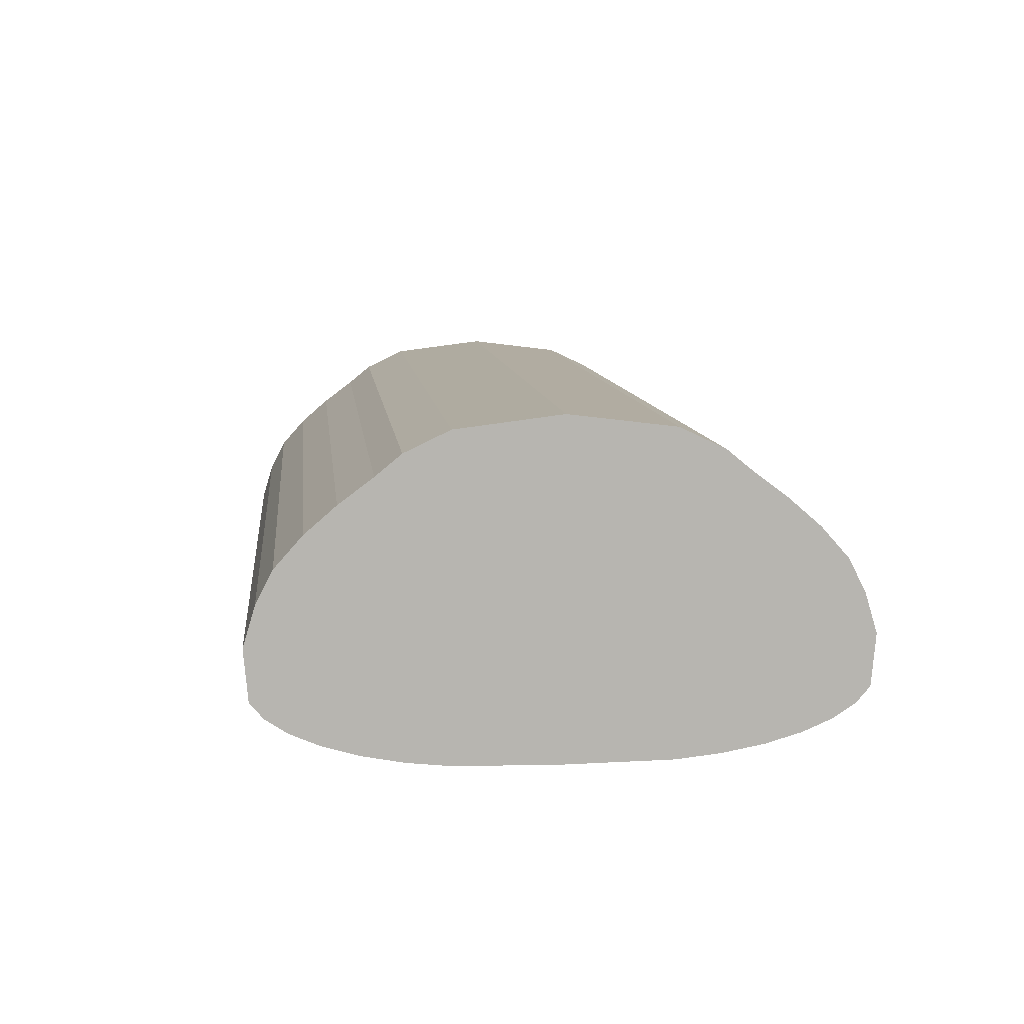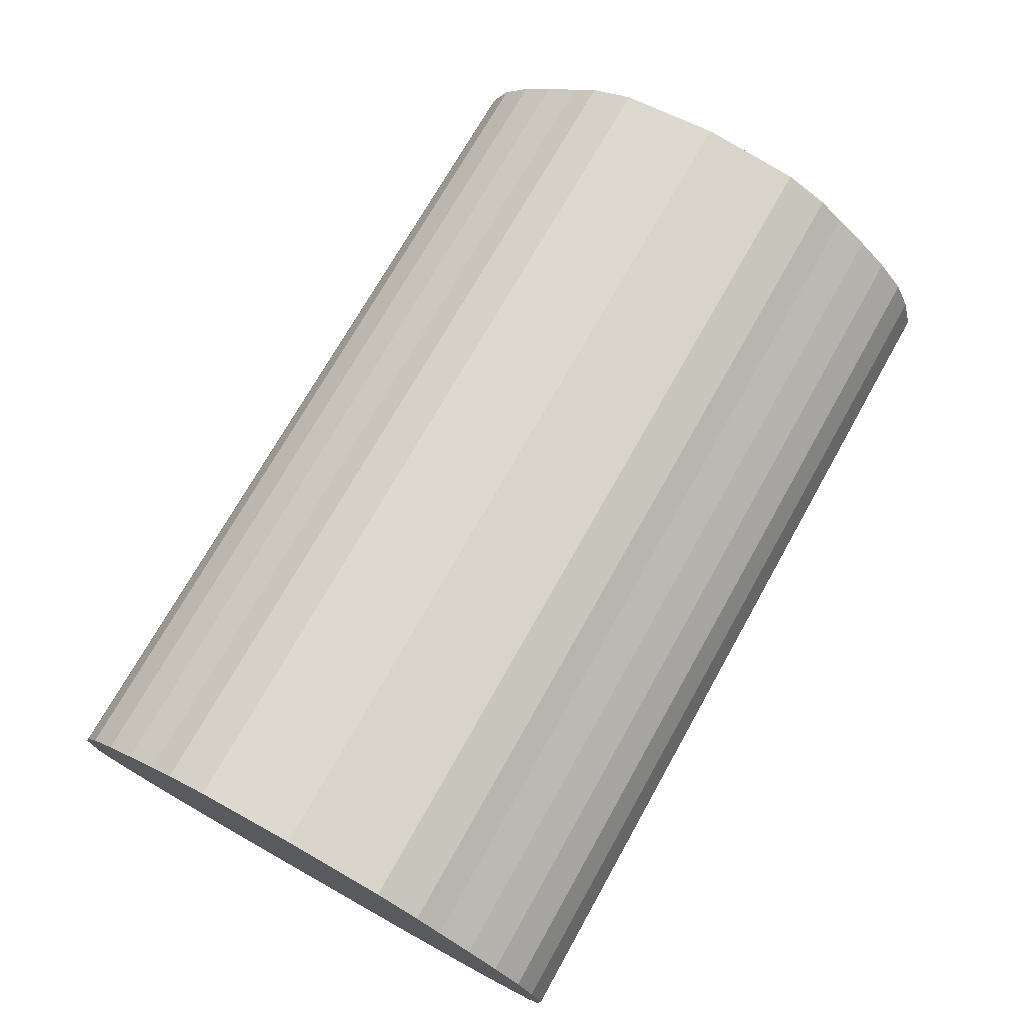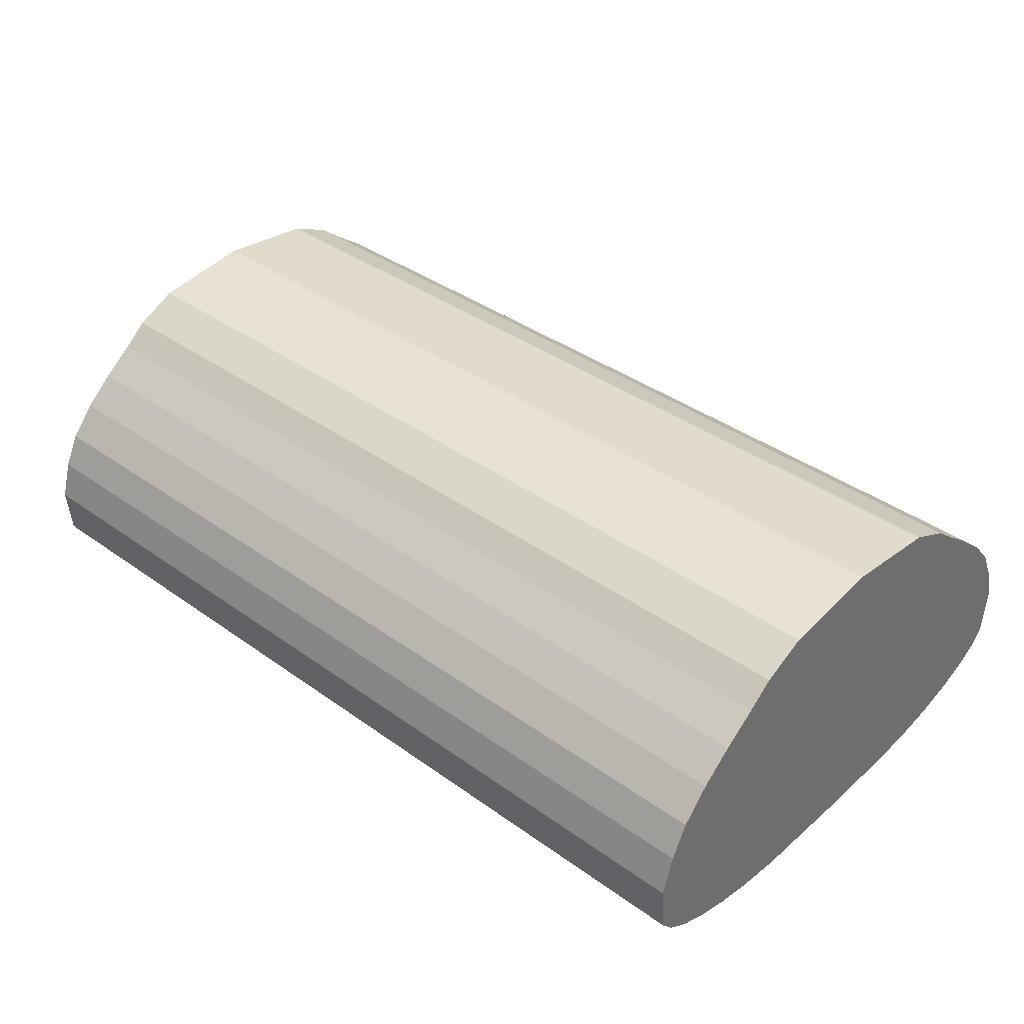
<metadata>
{"format":"obj","ext":"obj","renderer":"f3d","projection":"perspective","resolution":1024,"background":"white","views":[{"elev":9.2,"azim":-96.1,"up":"+Z"},{"elev":72.2,"azim":-60.7,"up":"+Z"},{"elev":38.3,"azim":-137.8,"up":"+Z"}]}
</metadata>
<code>
o Cylinder.129_Cylinder.258
v 0.5 -0.1127 -0.1038
v 0.5 -0 0.0224
v 0.5 -0 -0.1053
f 3 2 1
o Cylinder.128_Cylinder.257
v -0.5 -0.1609 -0.09861
v 0.5 -0.1127 -0.1038
v 0.5 -0.1609 -0.09861
f 5 6 4
o Cylinder.127_Cylinder.256
v 0.5 -0.1609 -0.09861
v 0.5 -0.2054 -0.09026
v 0.5 -0 0.0224
f 8 7 9
o Cylinder.126_Cylinder.255
v -0.5 -0.2054 -0.09026
v -0.5 -0.2443 -0.07901
v -0.5 -0.3195 0.0224
f 10 11 12
o Cylinder.125_Cylinder.254
v 0.5 -0.2054 -0.09026
v 0.5 -0.2443 -0.07901
v 0.5 -0.3195 0.0224
f 14 13 15
o Cylinder.124_Cylinder.253
v -0.5 -0.2443 -0.07901
v -0.5 -0.2762 -0.06532
v -0.5 -0.3195 0.0224
f 16 17 18
o Cylinder.123_Cylinder.252
v -0.5 -0.2762 -0.06532
v 0.5 -0.2443 -0.07901
v 0.5 -0.2762 -0.06532
f 20 21 19
o Cylinder.122_Cylinder.251
v 0.5 -0.2762 -0.06532
v 0.5 -0.2443 -0.07901
v 0.5 -0.3195 0.0224
f 22 23 24
o Cylinder.121_Cylinder.250
v -0.5 -0.3 -0.04969
v -0.5 -0.3146 -0.03273
v -0.5 -0.3195 0.0224
f 26 27 25
o Cylinder.120_Cylinder.249
v 0.5 -0.3 -0.04969
v 0.5 -0.2762 -0.06532
v 0.5 -0.3195 0.0224
f 29 30 28
o Cylinder.119_Cylinder.248
v -0.5 -0.3146 -0.03273
v 0.5 -0.3 -0.04969
v 0.5 -0.3146 -0.03273
f 32 33 31
o Cylinder.118_Cylinder.247
v 0.5 -0.3146 -0.03273
v 0.5 -0.3 -0.04969
v 0.5 -0.3195 0.0224
f 36 34 35
o Cylinder.117_Cylinder.246
v -0.5 -0.3195 0.0224
v 0.5 -0.3146 -0.03273
v 0.5 -0.3195 0.0224
f 38 39 37
o Cylinder.116_Cylinder.245
v 0.5 -0.3195 0.0224
v 0.5 -0.3067 0.06492
v 0.5 -0 0.0224
f 41 40 42
o Cylinder.115_Cylinder.244
v -0.5 -0.3067 0.06492
v -0.5 -0.2885 0.1007
v -0.5 0 0.0224
f 43 44 45
o Cylinder.114_Cylinder.243
v 0.5 -0.3067 0.06492
v -0.5 -0.2885 0.1007
v 0.5 -0.2885 0.1007
f 46 48 47
o Cylinder.113_Cylinder.242
v -0.5 -0.2885 0.1007
v -0.5 -0.2589 0.134
v -0.5 0 0.0224
f 49 50 51
o Cylinder.112_Cylinder.241
v 0.5 -0.2885 0.1007
v 0.5 -0.2589 0.134
v 0.5 -0 0.0224
f 53 52 54
o Cylinder.111_Cylinder.240
v -0.5 -0.2589 0.134
v -0.5 -0.2251 0.1633
v -0.5 0 0.0224
f 55 56 57
o Cylinder.110_Cylinder.239
v -0.5 -0.2251 0.1633
v -0.5 -0.1886 0.1906
v -0.5 0 0.0224
f 58 59 60
o Cylinder.109_Cylinder.238
v 0.5 -0.2251 0.1633
v 0.5 -0.2589 0.134
v 0.5 -0 0.0224
f 61 62 63
o Cylinder.108_Cylinder.237
v -0.5 -0.1886 0.1906
v -0.5 -0.1609 0.2133
v -0.5 0 0.0224
f 64 65 66
o Cylinder.107_Cylinder.236
v 0.5 -0.1886 0.1906
v 0.5 -0.2251 0.1633
v 0.5 -0 0.0224
f 67 68 69
o Cylinder.106_Cylinder.235
v -0.5 -0.1609 0.2133
v 0.5 -0.1886 0.1906
v 0.5 -0.1609 0.2133
f 71 72 70
o Cylinder.105_Cylinder.234
v 0.5 -0.1609 0.2133
v 0.5 -0.1886 0.1906
v 0.5 -0 0.0224
f 73 74 75
o Cylinder.104_Cylinder.233
v -0.5 -0.1127 0.2361
v -0.5 0 0.2501
v -0.5 0 0.0224
f 76 77 78
o Cylinder.103_Cylinder.232
v 0.5 -0.1127 0.2361
v 0.5 -0.1609 0.2133
v 0.5 -0 0.0224
f 79 80 81
o Cylinder.102_Cylinder.231
v -0.5 0 -0.1055
v -0.5 -0.1127 -0.1038
v -0.5 0 0.0224
f 84 82 83
o Cylinder.101_Cylinder.230
v 0.5 -0 -0.1055
v 0.5 -0 -0.1053
v 0.5 0.1127 -0.1038
f 86 85 87
o Cylinder.100_Cylinder.229
v -0.5 0.1127 -0.1038
v -0.5 0 0.0224
v -0.5 0.1609 -0.09861
f 90 88 89
o Cylinder.099_Cylinder.228
v 0.5 0.1127 -0.1038
v 0.5 -0 0.0224
v 0.5 0.1609 -0.09861
f 92 91 93
o Cylinder.098_Cylinder.227
v -0.5 0.1609 -0.09861
v 0.5 0.1127 -0.1038
v 0.5 0.1609 -0.09861
f 94 96 95
o Cylinder.097_Cylinder.226
v 0.5 0.1609 -0.09861
v 0.5 -0 0.0224
v 0.5 0.2054 -0.09026
f 98 97 99
o Cylinder.096_Cylinder.225
v -0.5 0.2054 -0.09026
v -0.5 0.2443 -0.07901
v -0.5 0.3195 0.0224
f 101 100 102
o Cylinder.095_Cylinder.224
v 0.5 0.2054 -0.09026
v 0.5 0.2443 -0.07901
v 0.5 0.3195 0.0224
f 103 104 105
o Cylinder.094_Cylinder.223
v -0.5 0.2443 -0.07901
v 0.5 0.2054 -0.09026
v 0.5 0.2443 -0.07901
f 106 108 107
o Cylinder.093_Cylinder.222
v 0.5 0.2443 -0.07901
v 0.5 0.2762 -0.06532
v 0.5 0.3195 0.0224
f 109 110 111
o Cylinder.092_Cylinder.221
v -0.5 0.2762 -0.06532
v 0.5 0.2443 -0.07901
v 0.5 0.2762 -0.06532
f 112 114 113
o Cylinder.091_Cylinder.220
v 0.5 0.2762 -0.06532
v 0.5 0.3 -0.04969
v 0.5 0.3195 0.0224
f 115 116 117
o Cylinder.090_Cylinder.219
v -0.5 0.3 -0.04969
v 0.5 0.2762 -0.06532
v 0.5 0.3 -0.04969
f 118 120 119
o Cylinder.089_Cylinder.218
v 0.5 0.3 -0.04969
v 0.5 0.3146 -0.03273
v 0.5 0.3195 0.0224
f 121 122 123
o Cylinder.088_Cylinder.217
v -0.5 0.3146 -0.03273
v 0.5 0.3 -0.04969
v 0.5 0.3146 -0.03273
f 124 126 125
o Cylinder.087_Cylinder.216
v -0.5 0.3195 0.0224
v 0.5 0.3146 -0.03273
v 0.5 0.3195 0.0224
f 127 129 128
o Cylinder.086_Cylinder.215
v -0.5 0.3067 0.06492
v 0.5 0.3195 0.0224
v 0.5 0.3067 0.06492
f 130 132 131
o Cylinder.085_Cylinder.214
v 0.5 0.3067 0.06492
v 0.5 -0 0.0224
v 0.5 0.2885 0.1007
f 133 135 134
o Cylinder.084_Cylinder.213
v -0.5 0.2885 0.1007
v 0.5 0.3067 0.06492
v 0.5 0.2885 0.1007
f 136 138 137
o Cylinder.083_Cylinder.212
v 0.5 0.2885 0.1007
v 0.5 -0 0.0224
v 0.5 0.2589 0.134
f 139 141 140
o Cylinder.082_Cylinder.211
v -0.5 0.2589 0.134
v 0.5 0.2885 0.1007
v 0.5 0.2589 0.134
f 142 144 143
o Cylinder.081_Cylinder.210
v 0.5 0.2589 0.134
v 0.5 -0 0.0224
v 0.5 0.2251 0.1633
f 145 147 146
o Cylinder.080_Cylinder.209
v -0.5 0.2251 0.1633
v 0.5 0.2589 0.134
v 0.5 0.2251 0.1633
f 148 150 149
o Cylinder.079_Cylinder.208
v 0.5 0.2251 0.1633
v 0.5 -0 0.0224
v 0.5 0.1886 0.1906
f 151 153 152
o Cylinder.078_Cylinder.207
v -0.5 0.1886 0.1906
v 0.5 0.2251 0.1633
v 0.5 0.1886 0.1906
f 154 156 155
o Cylinder.077_Cylinder.206
v 0.5 0.1886 0.1906
v 0.5 -0 0.0224
v 0.5 0.1609 0.2133
f 157 159 158
o Cylinder.076_Cylinder.205
v -0.5 0.1609 0.2133
v 0.5 0.1886 0.1906
v 0.5 0.1609 0.2133
f 160 162 161
o Cylinder.075_Cylinder.204
v 0.5 0.1609 0.2133
v 0.5 0.1127 0.2361
v 0.5 -0 0.0224
f 163 164 165
o Cylinder.074_Cylinder.203
v -0.5 0.1127 0.2361
v 0.5 0.1609 0.2133
v 0.5 0.1127 0.2361
f 166 168 167
o Cylinder.073_Cylinder.202
v 0.5 -0 0.2501
v -0.5 0 0.2501
v 0.5 0.1127 0.2361
f 170 169 171
o Cylinder.072_Cylinder.201
v -0.5 0 0.2501
v -0.5 0 0.0224
v -0.5 0.1127 0.2361
f 173 172 174
o Cylinder.071_Cylinder.200
v -0.5 0 -0.1055
v -0.5 -0.1127 -0.1038
v 0.5 -0 -0.1055
f 177 176 175
o Cylinder.070_Cylinder.199
v -0.5 0 -0.1055
v -0.5 0 0.0224
v -0.5 0.1127 -0.1038
f 180 178 179
o Cylinder.069_Cylinder.198
v -0.5 0 -0.1055
v 0.5 -0 -0.1055
v -0.5 0.1127 -0.1038
f 183 182 181
o Cylinder.068_Cylinder.197
v -0.5 -0.1127 -0.1038
v 0.5 -0.1127 -0.1038
v -0.5 -0.1609 -0.09861
f 185 186 184
o Cylinder.067_Cylinder.196
v -0.5 -0.1127 -0.1038
v 0.5 -0.1127 -0.1038
v 0.5 -0 -0.1055
f 189 188 187
o Cylinder.066_Cylinder.195
v 0.5 -0.1127 -0.1038
v 0.5 -0.1609 -0.09861
v 0.5 -0 0.0224
f 191 190 192
o Cylinder.065_Cylinder.194
v 0.5 -0.1127 -0.1038
v 0.5 -0 -0.1055
v 0.5 -0 -0.1053
f 194 195 193
o Cylinder.064_Cylinder.193
v 0.5 -0 -0.1055
v -0.5 0.1127 -0.1038
v 0.5 0.1127 -0.1038
f 197 198 196
o Cylinder.063_Cylinder.192
v -0.5 -0.1609 -0.09861
v 0.5 -0.1609 -0.09861
v -0.5 -0.2054 -0.09026
f 200 201 199
o Cylinder.062_Cylinder.191
v -0.5 -0.1609 -0.09861
v -0.5 -0.2054 -0.09026
v -0.5 0 0.0224
f 203 204 202
o Cylinder.061_Cylinder.190
v 0.5 -0.1609 -0.09861
v -0.5 -0.2054 -0.09026
v 0.5 -0.2054 -0.09026
f 205 207 206
o Cylinder.060_Cylinder.189
v -0.5 -0.2054 -0.09026
v 0.5 -0.2054 -0.09026
v -0.5 -0.2443 -0.07901
f 209 210 208
o Cylinder.059_Cylinder.188
v -0.5 -0.2054 -0.09026
v -0.5 -0.3195 0.0224
v -0.5 0 0.0224
f 212 213 211
o Cylinder.058_Cylinder.187
v 0.5 -0.2054 -0.09026
v -0.5 -0.2443 -0.07901
v 0.5 -0.2443 -0.07901
f 214 216 215
o Cylinder.057_Cylinder.186
v 0.5 -0.2054 -0.09026
v 0.5 -0.3195 0.0224
v 0.5 -0 0.0224
f 219 218 217
o Cylinder.056_Cylinder.185
v -0.5 -0.2443 -0.07901
v 0.5 -0.2443 -0.07901
v -0.5 -0.2762 -0.06532
f 221 222 220
o Cylinder.055_Cylinder.184
v -0.5 -0.2762 -0.06532
v 0.5 -0.2762 -0.06532
v -0.5 -0.3 -0.04969
f 224 225 223
o Cylinder.054_Cylinder.183
v -0.5 -0.2762 -0.06532
v -0.5 -0.3 -0.04969
v -0.5 -0.3195 0.0224
f 226 227 228
o Cylinder.053_Cylinder.182
v 0.5 -0.2762 -0.06532
v -0.5 -0.3 -0.04969
v 0.5 -0.3 -0.04969
f 229 231 230
o Cylinder.052_Cylinder.181
v -0.5 -0.3 -0.04969
v 0.5 -0.3 -0.04969
v -0.5 -0.3146 -0.03273
f 233 234 232
o Cylinder.051_Cylinder.180
v -0.5 -0.3146 -0.03273
v 0.5 -0.3146 -0.03273
v -0.5 -0.3195 0.0224
f 236 237 235
o Cylinder.050_Cylinder.179
v -0.5 -0.3195 0.0224
v 0.5 -0.3195 0.0224
v -0.5 -0.3067 0.06492
f 239 240 238
o Cylinder.049_Cylinder.178
v -0.5 -0.3195 0.0224
v -0.5 -0.3067 0.06492
v -0.5 0 0.0224
f 243 241 242
o Cylinder.048_Cylinder.177
v 0.5 -0.3195 0.0224
v -0.5 -0.3067 0.06492
v 0.5 -0.3067 0.06492
f 244 246 245
o Cylinder.047_Cylinder.176
v -0.5 -0.3067 0.06492
v 0.5 -0.3067 0.06492
v -0.5 -0.2885 0.1007
f 248 249 247
o Cylinder.046_Cylinder.175
v 0.5 -0.3067 0.06492
v 0.5 -0.2885 0.1007
v 0.5 -0 0.0224
f 251 250 252
o Cylinder.045_Cylinder.174
v -0.5 -0.2885 0.1007
v 0.5 -0.2885 0.1007
v -0.5 -0.2589 0.134
f 254 255 253
o Cylinder.044_Cylinder.173
v 0.5 -0.2885 0.1007
v -0.5 -0.2589 0.134
v 0.5 -0.2589 0.134
f 256 258 257
o Cylinder.043_Cylinder.172
v -0.5 -0.2589 0.134
v 0.5 -0.2589 0.134
v -0.5 -0.2251 0.1633
f 260 261 259
o Cylinder.042_Cylinder.171
v 0.5 -0.2589 0.134
v -0.5 -0.2251 0.1633
v 0.5 -0.2251 0.1633
f 262 264 263
o Cylinder.041_Cylinder.170
v -0.5 -0.2251 0.1633
v 0.5 -0.2251 0.1633
v -0.5 -0.1886 0.1906
f 266 267 265
o Cylinder.040_Cylinder.169
v 0.5 -0.2251 0.1633
v -0.5 -0.1886 0.1906
v 0.5 -0.1886 0.1906
f 268 270 269
o Cylinder.039_Cylinder.168
v -0.5 -0.1886 0.1906
v 0.5 -0.1886 0.1906
v -0.5 -0.1609 0.2133
f 272 273 271
o Cylinder.038_Cylinder.167
v -0.5 -0.1609 0.2133
v 0.5 -0.1609 0.2133
v -0.5 -0.1127 0.2361
f 275 276 274
o Cylinder.037_Cylinder.166
v -0.5 -0.1609 0.2133
v -0.5 -0.1127 0.2361
v -0.5 0 0.0224
f 277 278 279
o Cylinder.036_Cylinder.165
v 0.5 -0.1609 0.2133
v -0.5 -0.1127 0.2361
v 0.5 -0.1127 0.2361
f 280 282 281
o Cylinder.035_Cylinder.164
v -0.5 -0.1127 0.2361
v 0.5 -0.1127 0.2361
v -0.5 0 0.2501
f 284 285 283
o Cylinder.034_Cylinder.163
v 0.5 -0.1127 0.2361
v -0.5 0 0.2501
v 0.5 -0 0.2501
f 286 288 287
o Cylinder.033_Cylinder.162
v 0.5 -0.1127 0.2361
v 0.5 -0 0.2501
v 0.5 -0 0.0224
f 291 290 289
o Cylinder.032_Cylinder.161
v -0.5 0 0.2501
v -0.5 0.1127 0.2361
v 0.5 0.1127 0.2361
f 292 294 293
o Cylinder.031_Cylinder.160
v 0.5 -0 0.2501
v 0.5 -0 0.0224
v 0.5 0.1127 0.2361
f 297 295 296
o Cylinder.030_Cylinder.159
v -0.5 0 0.0224
v -0.5 0.3195 0.0224
v -0.5 0.3067 0.06492
f 300 299 298
o Cylinder.029_Cylinder.158
v -0.5 0 0.0224
v -0.5 0.1609 0.2133
v -0.5 0.1127 0.2361
f 303 302 301
o Cylinder.028_Cylinder.157
v -0.5 0 0.0224
v -0.5 0.1886 0.1906
v -0.5 0.1609 0.2133
f 306 305 304
o Cylinder.027_Cylinder.156
v -0.5 0 0.0224
v -0.5 0.2251 0.1633
v -0.5 0.1886 0.1906
f 309 308 307
o Cylinder.026_Cylinder.155
v -0.5 0 0.0224
v -0.5 0.2589 0.134
v -0.5 0.2251 0.1633
f 312 311 310
o Cylinder.025_Cylinder.154
v -0.5 0 0.0224
v -0.5 0.2885 0.1007
v -0.5 0.2589 0.134
f 315 314 313
o Cylinder.024_Cylinder.153
v -0.5 0 0.0224
v -0.5 0.2054 -0.09026
v -0.5 0.3195 0.0224
f 316 318 317
o Cylinder.023_Cylinder.152
v -0.5 0 0.0224
v -0.5 0.1609 -0.09861
v -0.5 0.2054 -0.09026
f 321 320 319
o Cylinder.022_Cylinder.151
v -0.5 0 0.0224
v -0.5 0.3067 0.06492
v -0.5 0.2885 0.1007
f 324 323 322
o Cylinder.021_Cylinder.150
v 0.5 -0 0.0224
v 0.5 0.2054 -0.09026
v 0.5 0.3195 0.0224
f 327 325 326
o Cylinder.020_Cylinder.149
v 0.5 -0 0.0224
v 0.5 -0 -0.1053
v 0.5 0.1127 -0.1038
f 328 329 330
o Cylinder.019_Cylinder.148
v 0.5 -0 0.0224
v 0.5 0.3195 0.0224
v 0.5 0.3067 0.06492
f 331 332 333
o Cylinder.018_Cylinder.147
v -0.5 0.1127 -0.1038
v 0.5 0.1127 -0.1038
v -0.5 0.1609 -0.09861
f 336 335 334
o Cylinder.017_Cylinder.146
v -0.5 0.1609 -0.09861
v 0.5 0.1609 -0.09861
v -0.5 0.2054 -0.09026
f 339 338 337
o Cylinder.016_Cylinder.145
v 0.5 0.1609 -0.09861
v -0.5 0.2054 -0.09026
v 0.5 0.2054 -0.09026
f 341 342 340
o Cylinder.015_Cylinder.144
v -0.5 0.2054 -0.09026
v 0.5 0.2054 -0.09026
v -0.5 0.2443 -0.07901
f 345 344 343
o Cylinder.014_Cylinder.143
v -0.5 0.2443 -0.07901
v 0.5 0.2443 -0.07901
v -0.5 0.2762 -0.06532
f 348 347 346
o Cylinder.013_Cylinder.142
v -0.5 0.2443 -0.07901
v -0.5 0.2762 -0.06532
v -0.5 0.3195 0.0224
f 350 349 351
o Cylinder.012_Cylinder.141
v -0.5 0.2762 -0.06532
v 0.5 0.2762 -0.06532
v -0.5 0.3 -0.04969
f 354 353 352
o Cylinder.011_Cylinder.140
v -0.5 0.2762 -0.06532
v -0.5 0.3 -0.04969
v -0.5 0.3195 0.0224
f 355 357 356
o Cylinder.010_Cylinder.139
v -0.5 0.3 -0.04969
v 0.5 0.3 -0.04969
v -0.5 0.3146 -0.03273
f 360 359 358
o Cylinder.009_Cylinder.138
v -0.5 0.3 -0.04969
v -0.5 0.3146 -0.03273
v -0.5 0.3195 0.0224
f 363 362 361
o Cylinder.008_Cylinder.137
v -0.5 0.3146 -0.03273
v 0.5 0.3146 -0.03273
v -0.5 0.3195 0.0224
f 366 365 364
o Cylinder.007_Cylinder.136
v -0.5 0.3195 0.0224
v 0.5 0.3195 0.0224
v -0.5 0.3067 0.06492
f 369 368 367
o Cylinder.006_Cylinder.135
v -0.5 0.3067 0.06492
v 0.5 0.3067 0.06492
v -0.5 0.2885 0.1007
f 372 371 370
o Cylinder.005_Cylinder.134
v -0.5 0.2885 0.1007
v 0.5 0.2885 0.1007
v -0.5 0.2589 0.134
f 375 374 373
o Cylinder.004_Cylinder.133
v -0.5 0.2589 0.134
v 0.5 0.2589 0.134
v -0.5 0.2251 0.1633
f 378 377 376
o Cylinder.003_Cylinder.132
v -0.5 0.2251 0.1633
v 0.5 0.2251 0.1633
v -0.5 0.1886 0.1906
f 381 380 379
o Cylinder.002_Cylinder.131
v -0.5 0.1886 0.1906
v 0.5 0.1886 0.1906
v -0.5 0.1609 0.2133
f 384 383 382
o Cylinder.001_Cylinder.130
v -0.5 0.1609 0.2133
v 0.5 0.1609 0.2133
v -0.5 0.1127 0.2361
f 387 386 385
o Cylinder
v -0.5 -0.1127 -0.1038
v -0.5 -0.1609 -0.09861
v -0.5 0 0.0224
f 388 389 390

</code>
